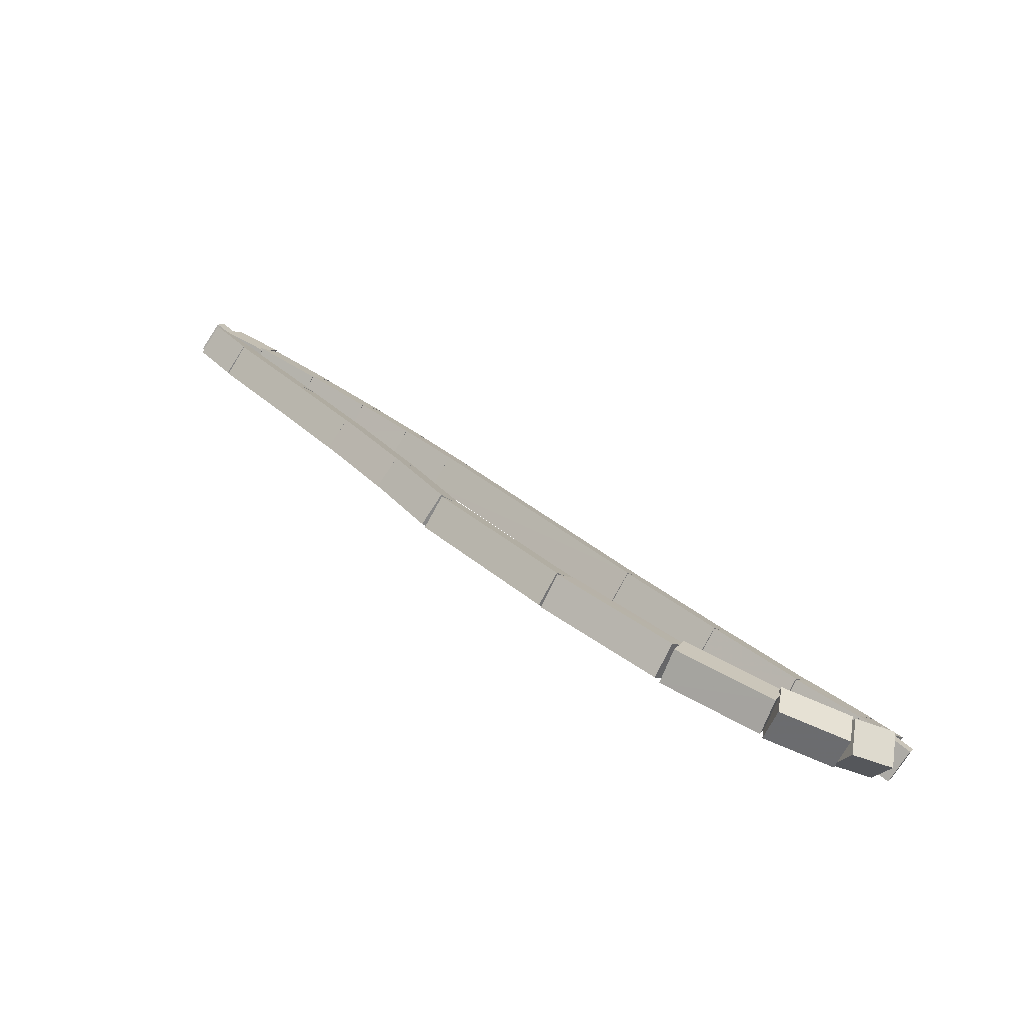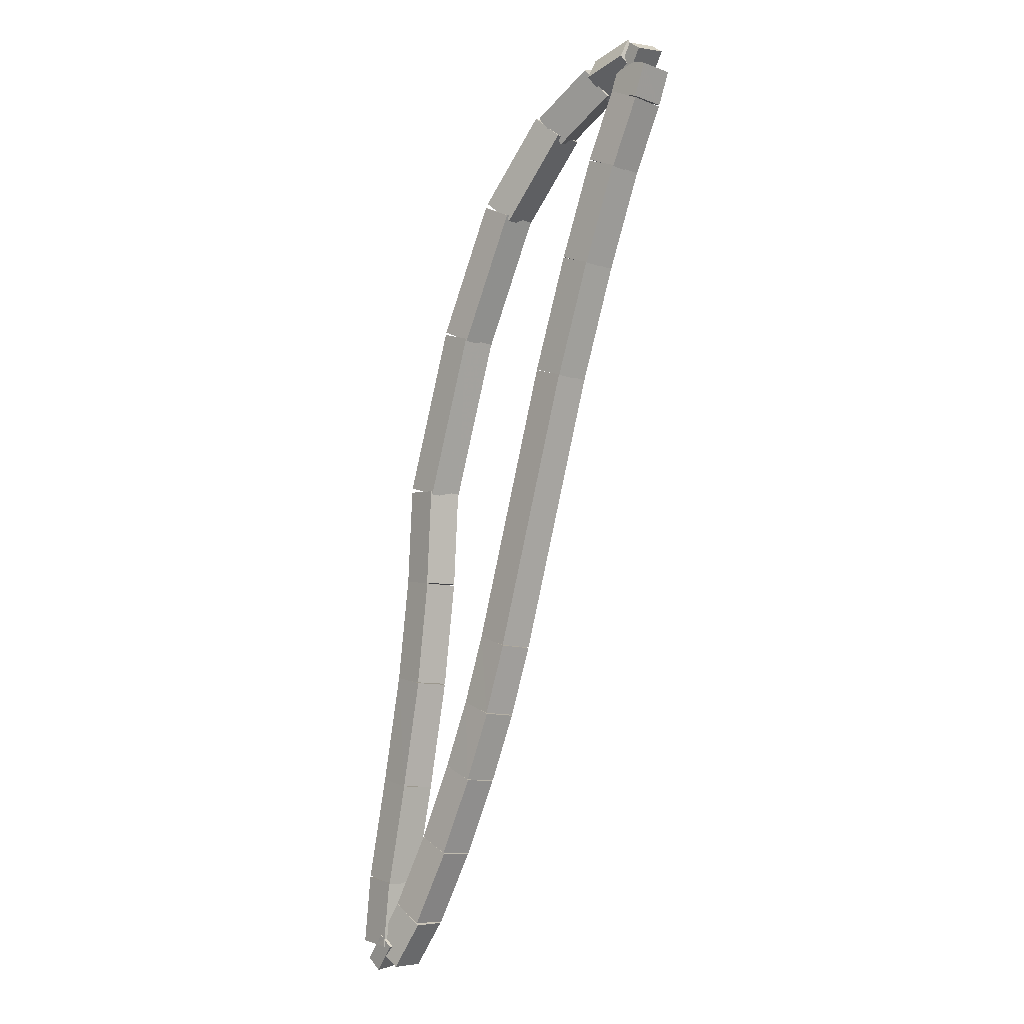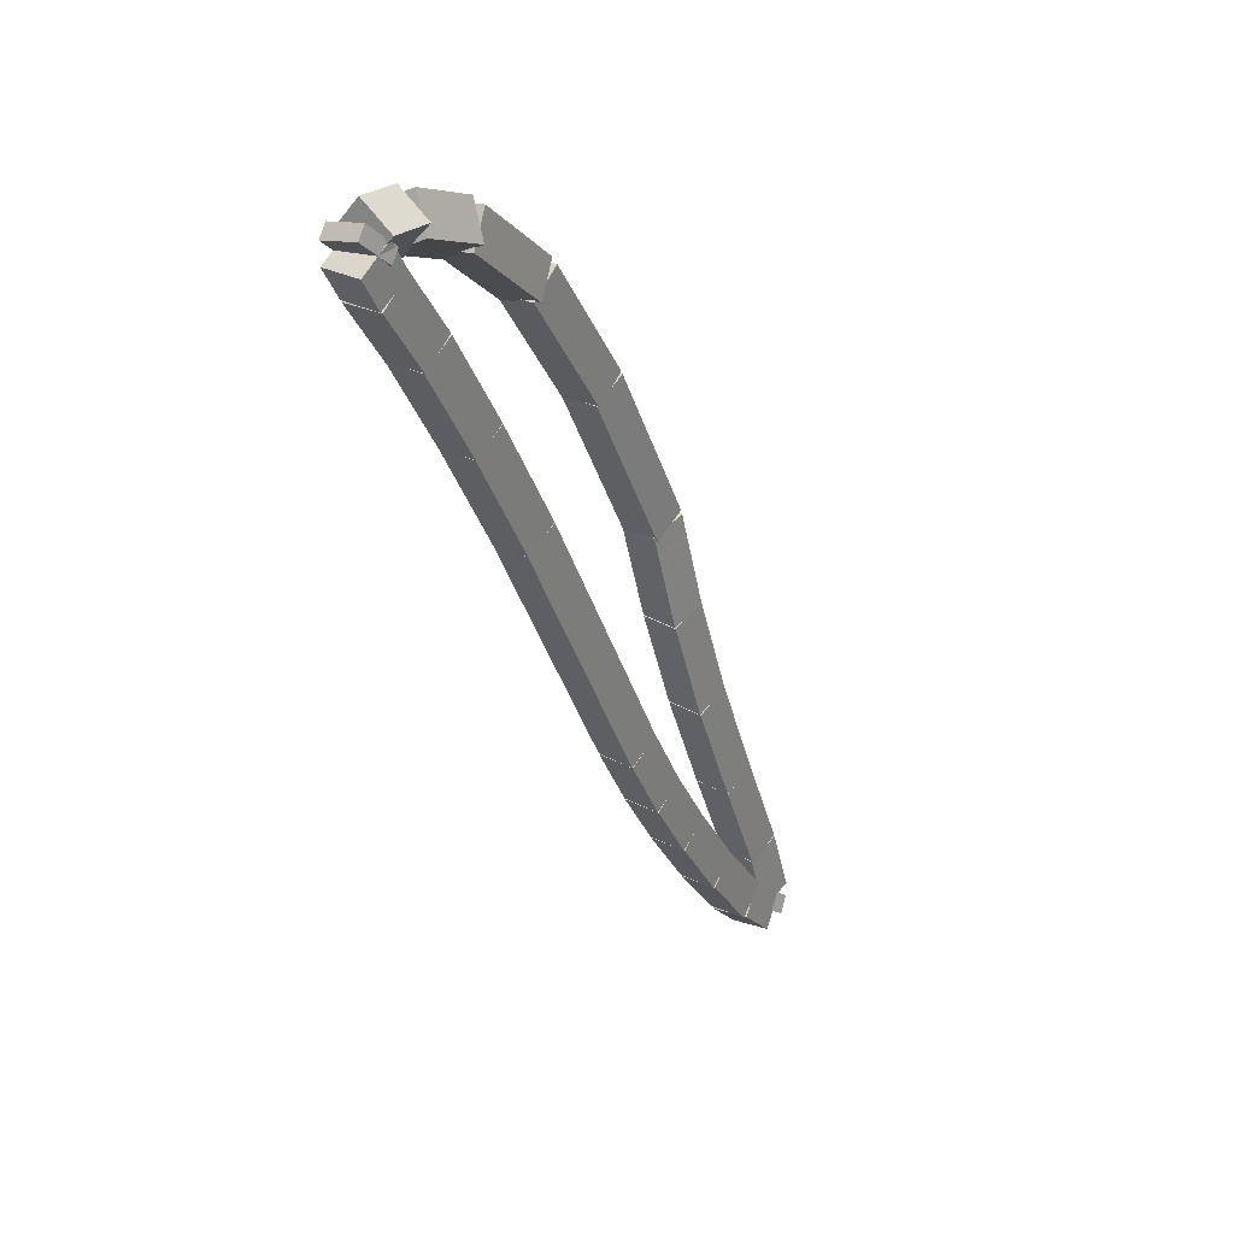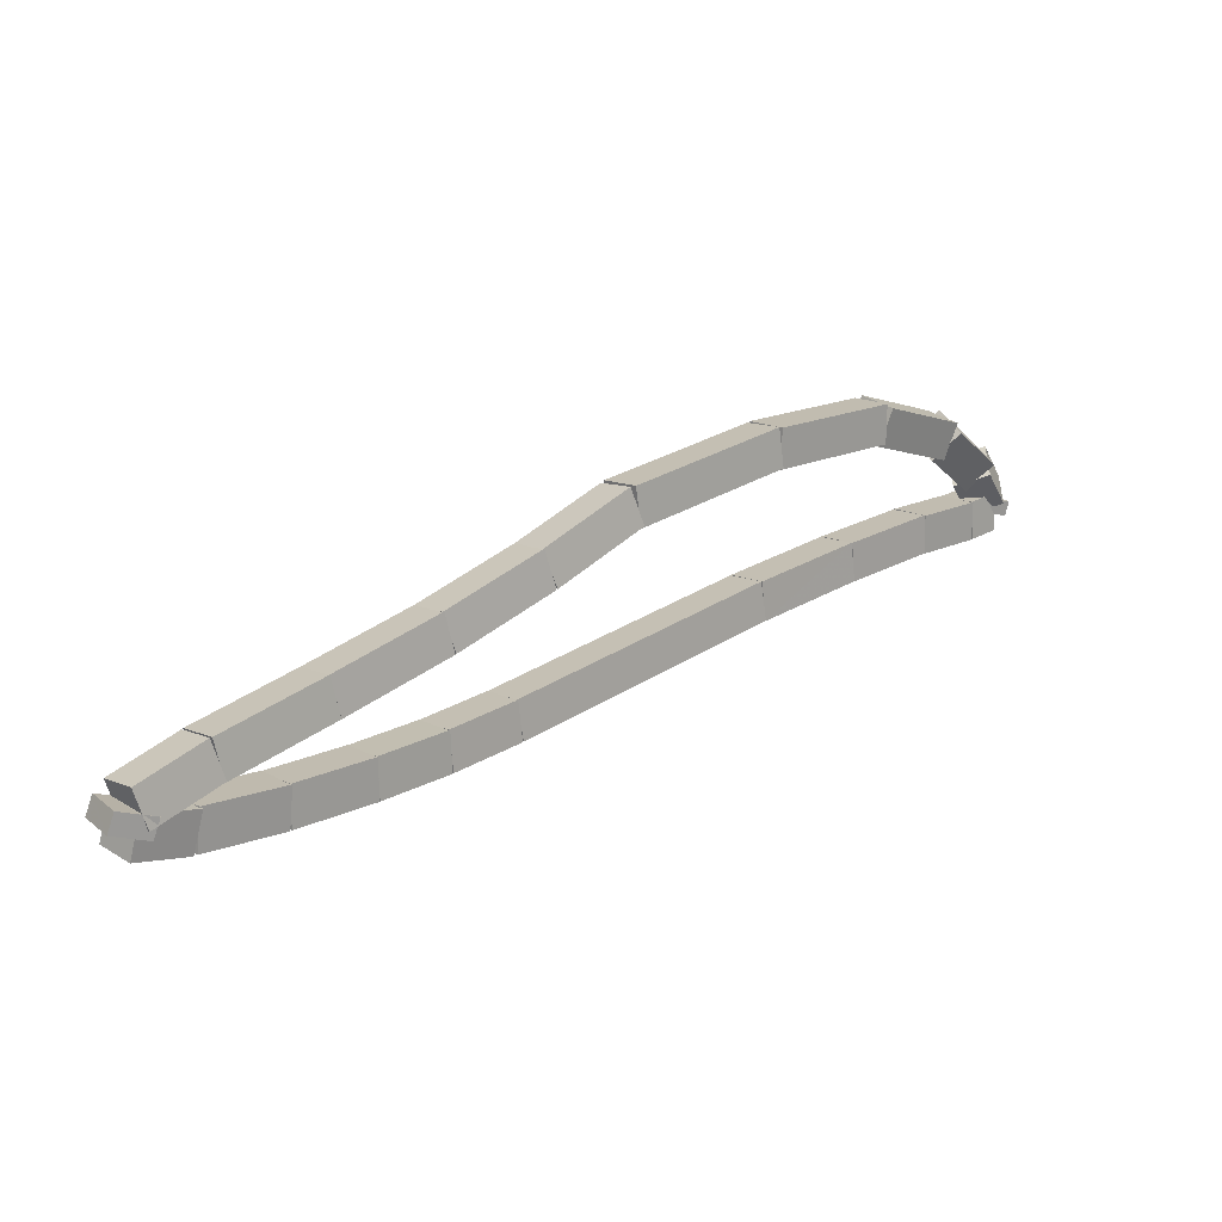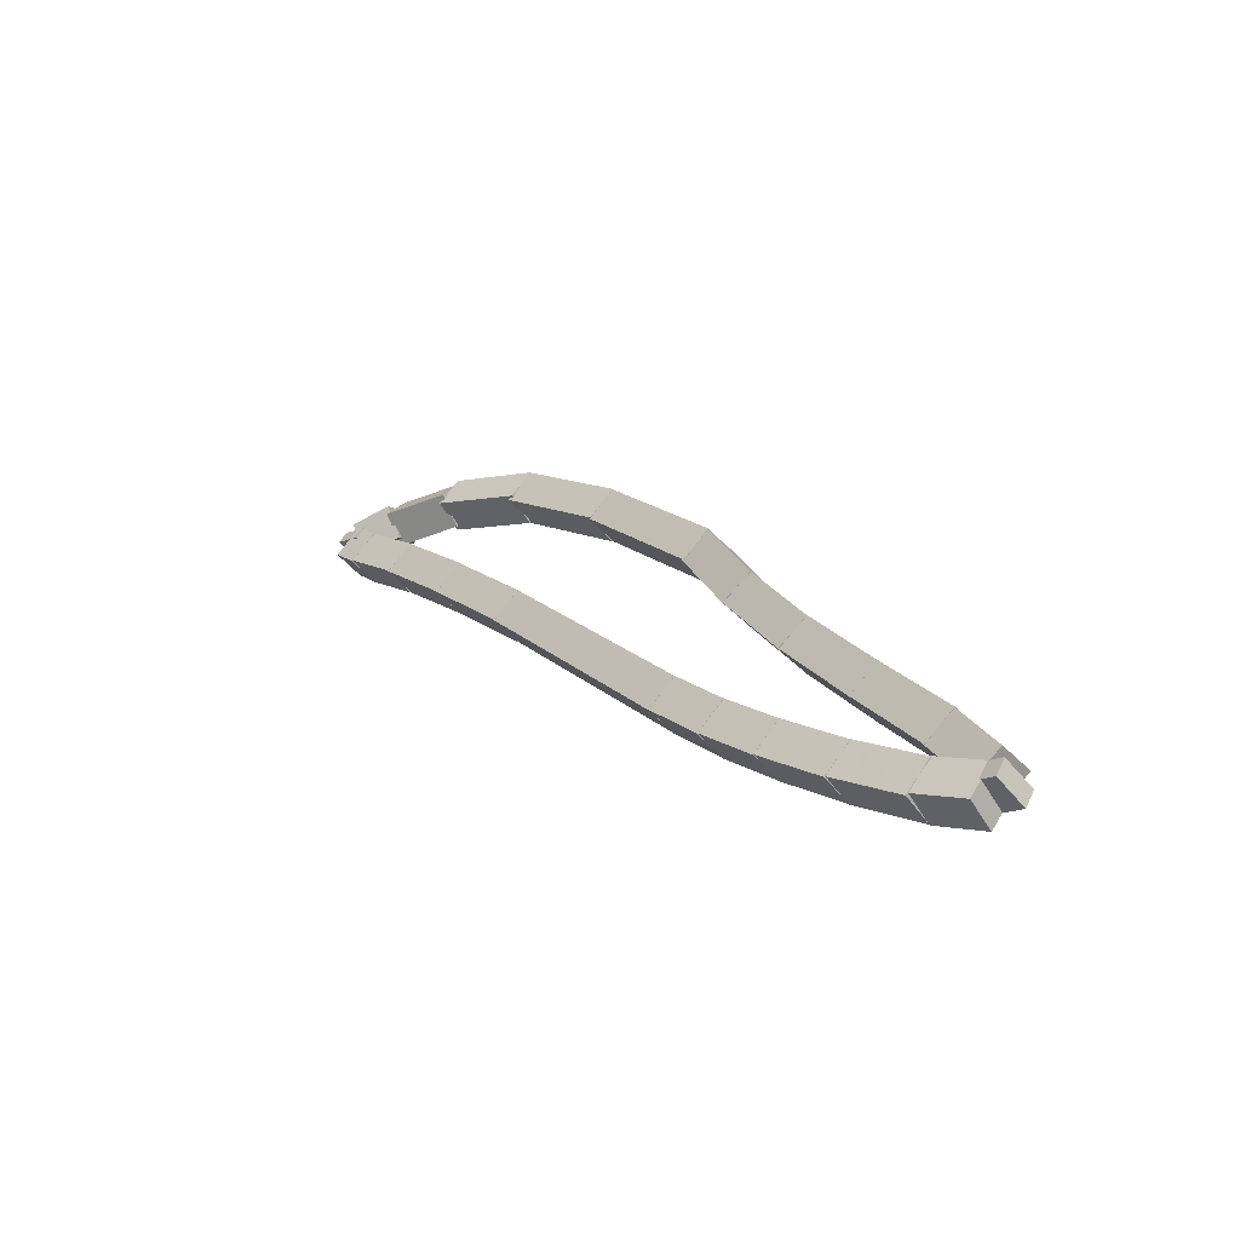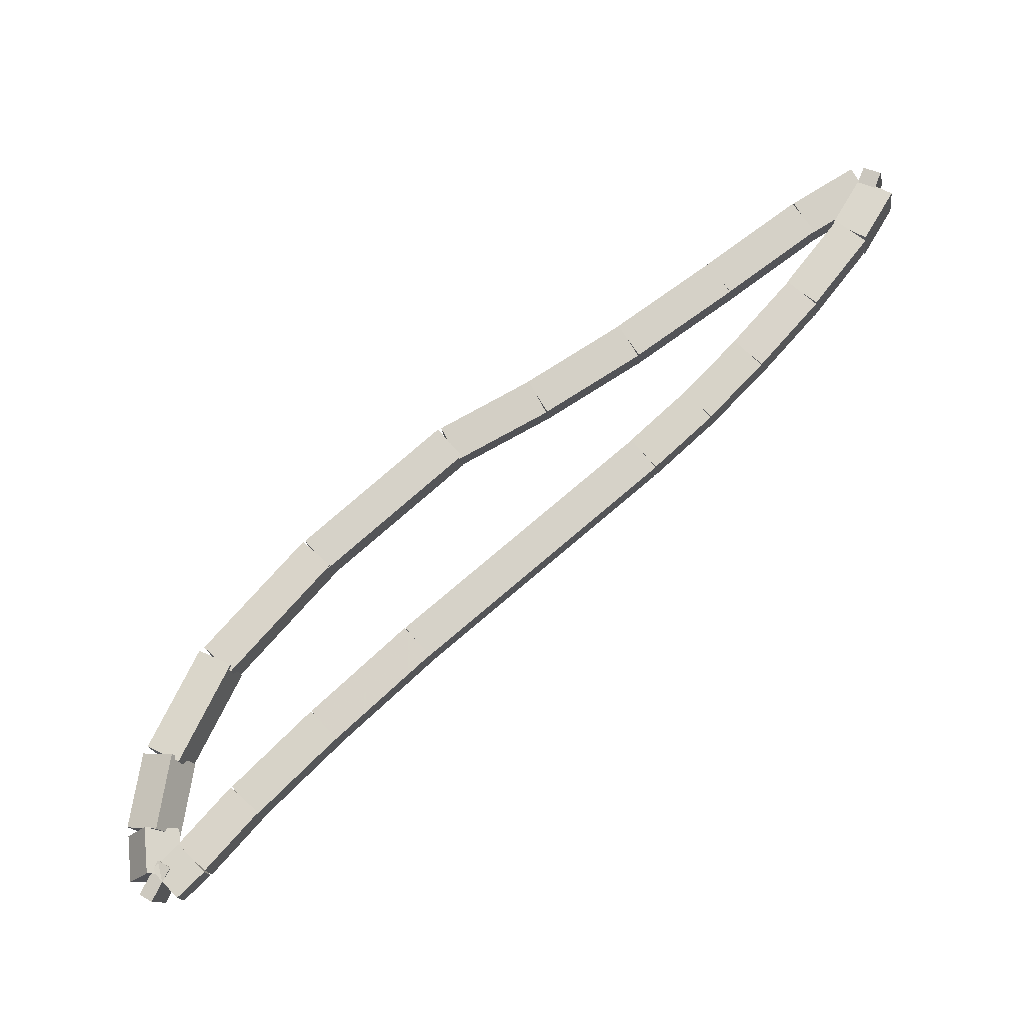
<metadata>
{"format":"obj","ext":"obj","renderer":"f3d","projection":"perspective","resolution":1024,"background":"white","views":[{"elev":53.9,"azim":77.8,"up":"+Y"},{"elev":-72.6,"azim":108.7,"up":"+Y"},{"elev":-69.7,"azim":124.7,"up":"+Z"},{"elev":71.8,"azim":-20.0,"up":"+Z"},{"elev":1.4,"azim":-89.6,"up":"+Y"},{"elev":-50.7,"azim":-135.8,"up":"+Z"}]}
</metadata>
<code>
g name
v 16.92 47.85 35.52
v 16.91 47.96 35.62
v 16.84 48.04 35.52
v 16.85 47.93 35.43
v 17.25 48 35.39
v 17.25 48.11 35.49
v 17.18 48.18 35.39
v 17.18 48.08 35.3
f 1 2 3 4
f 6 2 1 5
f 5 1 4 8
f 6 5 8 7
f 8 4 3 7
f 7 3 2 6
g name
v 16.55 47.71 35.69
v 16.55 47.82 35.78
v 16.48 47.9 35.69
v 16.48 47.79 35.59
v 16.91 47.85 35.52
v 16.91 47.96 35.62
v 16.84 48.04 35.52
v 16.84 47.93 35.43
f 9 10 11 12
f 14 10 9 13
f 13 9 12 16
f 14 13 16 15
f 16 12 11 15
f 15 11 10 14
g name
v 16.18 47.58 35.88
v 16.18 47.69 35.97
v 16.11 47.77 35.88
v 16.1 47.66 35.79
v 16.55 47.71 35.69
v 16.56 47.82 35.78
v 16.48 47.9 35.69
v 16.48 47.79 35.6
f 17 18 19 20
f 22 18 17 21
f 21 17 20 24
f 22 21 24 23
f 24 20 19 23
f 23 19 18 22
g name
v 15.82 47.46 36.06
v 15.83 47.57 36.15
v 15.76 47.65 36.06
v 15.75 47.54 35.97
v 16.17 47.58 35.88
v 16.18 47.69 35.97
v 16.11 47.77 35.88
v 16.1 47.66 35.79
f 25 26 27 28
f 30 26 25 29
f 29 25 28 32
f 30 29 32 31
f 32 28 27 31
f 31 27 26 30
g name
v 15.59 47.37 36.16
v 15.59 47.48 36.26
v 15.52 47.56 36.16
v 15.52 47.45 36.07
v 15.82 47.46 36.06
v 15.82 47.57 36.16
v 15.75 47.65 36.06
v 15.75 47.54 35.97
f 33 34 35 36
f 38 34 33 37
f 37 33 36 40
f 38 37 40 39
f 40 36 35 39
f 39 35 34 38
g name
v 15.59 47.35 36.13
v 15.49 47.38 36.23
v 15.44 47.48 36.13
v 15.54 47.45 36.04
v 15.63 47.4 36.16
v 15.53 47.43 36.25
v 15.48 47.53 36.16
v 15.58 47.5 36.07
f 41 42 43 44
f 46 42 41 45
f 45 41 44 48
f 46 45 48 47
f 48 44 43 47
f 47 43 42 46
g name
v 15.67 47.52 35.98
v 15.74 47.42 36.05
v 15.67 47.32 35.98
v 15.6 47.42 35.91
v 15.52 47.52 36.13
v 15.59 47.42 36.21
v 15.52 47.32 36.13
v 15.45 47.42 36.06
f 49 50 51 52
f 54 50 49 53
f 53 49 52 56
f 54 53 56 55
f 56 52 51 55
f 55 51 50 54
g name
v 15.91 47.55 35.77
v 15.98 47.46 35.85
v 15.93 47.35 35.77
v 15.86 47.44 35.7
v 15.66 47.52 35.98
v 15.73 47.42 36.06
v 15.68 47.32 35.98
v 15.61 47.41 35.9
f 57 58 59 60
f 62 58 57 61
f 61 57 60 64
f 62 61 64 63
f 64 60 59 63
f 63 59 58 62
g name
v 16.16 47.59 35.58
v 16.24 47.5 35.66
v 16.2 47.39 35.58
v 16.12 47.48 35.5
v 15.9 47.55 35.77
v 15.98 47.46 35.85
v 15.94 47.35 35.77
v 15.86 47.44 35.69
f 65 66 67 68
f 70 66 65 69
f 69 65 68 72
f 70 69 72 71
f 72 68 67 71
f 71 67 66 70
g name
v 16.39 47.64 35.42
v 16.47 47.55 35.5
v 16.43 47.44 35.42
v 16.36 47.53 35.33
v 16.16 47.59 35.58
v 16.24 47.5 35.66
v 16.2 47.39 35.58
v 16.13 47.48 35.5
f 73 74 75 76
f 78 74 73 77
f 77 73 76 80
f 78 77 80 79
f 80 76 75 79
f 79 75 74 78
g name
v 16.62 47.7 35.27
v 16.7 47.62 35.35
v 16.67 47.51 35.27
v 16.6 47.59 35.18
v 16.39 47.64 35.42
v 16.46 47.55 35.5
v 16.44 47.44 35.42
v 16.36 47.53 35.33
f 81 82 83 84
f 86 82 81 85
f 85 81 84 88
f 86 85 88 87
f 88 84 83 87
f 87 83 82 86
g name
v 17.56 47.97 34.71
v 17.64 47.89 34.79
v 17.62 47.78 34.71
v 17.54 47.86 34.62
v 16.62 47.7 35.27
v 16.7 47.62 35.35
v 16.68 47.51 35.27
v 16.6 47.59 35.18
f 89 90 91 92
f 94 90 89 93
f 93 89 92 96
f 94 93 96 95
f 96 92 91 95
f 95 91 90 94
g name
v 17.95 48.07 34.46
v 18.03 47.98 34.55
v 18 47.87 34.46
v 17.93 47.96 34.37
v 17.56 47.97 34.71
v 17.64 47.88 34.79
v 17.61 47.77 34.71
v 17.54 47.86 34.62
f 97 98 99 100
f 102 98 97 101
f 101 97 100 104
f 102 101 104 103
f 104 100 99 103
f 103 99 98 102
g name
v 18.28 48.14 34.24
v 18.36 48.06 34.32
v 18.33 47.95 34.24
v 18.25 48.03 34.16
v 17.95 48.07 34.46
v 18.03 47.98 34.54
v 18 47.87 34.46
v 17.92 47.96 34.38
f 105 106 107 108
f 110 106 105 109
f 109 105 108 112
f 110 109 112 111
f 112 108 107 111
f 111 107 106 110
g name
v 18.51 48.19 34.07
v 18.59 48.1 34.15
v 18.55 47.99 34.07
v 18.47 48.08 33.99
v 18.29 48.15 34.24
v 18.36 48.06 34.32
v 18.32 47.95 34.24
v 18.25 48.04 34.16
f 113 114 115 116
f 118 114 113 117
f 117 113 116 120
f 118 117 120 119
f 120 116 115 119
f 119 115 114 118
g name
v 18.62 48.21 34
v 18.69 48.13 34.08
v 18.66 48.02 34
v 18.59 48.1 33.91
v 18.51 48.18 34.07
v 18.58 48.1 34.15
v 18.55 47.99 34.07
v 18.48 48.08 33.99
f 121 122 123 124
f 126 122 121 125
f 125 121 124 128
f 126 125 128 127
f 128 124 123 127
f 127 123 122 126
g name
v 18.59 48.21 34.02
v 18.64 48.11 34.11
v 18.75 48.09 34.02
v 18.7 48.19 33.94
v 18.56 48.17 34
v 18.61 48.07 34.08
v 18.72 48.06 34
v 18.67 48.15 33.91
f 129 130 131 132
f 134 130 129 133
f 133 129 132 136
f 134 133 136 135
f 136 132 131 135
f 135 131 130 134
g name
v 18.54 48.17 34.17
v 18.67 48.15 34.22
v 18.71 48.28 34.17
v 18.58 48.3 34.12
v 18.58 48.1 34.02
v 18.71 48.08 34.07
v 18.75 48.2 34.02
v 18.62 48.23 33.97
f 137 138 139 140
f 142 138 137 141
f 141 137 140 144
f 142 141 144 143
f 144 140 139 143
f 143 139 138 142
g name
v 18.44 48.21 34.41
v 18.56 48.26 34.47
v 18.54 48.39 34.41
v 18.41 48.34 34.36
v 18.57 48.14 34.17
v 18.7 48.18 34.23
v 18.67 48.31 34.17
v 18.55 48.27 34.12
f 145 146 147 148
f 150 146 145 149
f 149 145 148 152
f 150 149 152 151
f 152 148 147 151
f 151 147 146 150
g name
v 18.21 48.22 34.72
v 18.29 48.32 34.79
v 18.22 48.42 34.72
v 18.14 48.33 34.65
v 18.48 48.2 34.41
v 18.56 48.29 34.48
v 18.5 48.4 34.41
v 18.41 48.31 34.35
f 153 154 155 156
f 158 154 153 157
f 157 153 156 160
f 158 157 160 159
f 160 156 155 159
f 159 155 154 158
g name
v 17.79 48.15 35.05
v 17.83 48.26 35.13
v 17.76 48.34 35.05
v 17.72 48.24 34.97
v 18.23 48.23 34.72
v 18.27 48.33 34.8
v 18.2 48.42 34.72
v 18.16 48.31 34.64
f 161 162 163 164
f 166 162 161 165
f 165 161 164 168
f 166 165 168 167
f 168 164 163 167
f 167 163 162 166
g name
v 17.24 48 35.39
v 17.26 48.11 35.48
v 17.19 48.19 35.39
v 17.17 48.08 35.31
v 17.8 48.15 35.05
v 17.82 48.26 35.14
v 17.75 48.34 35.05
v 17.73 48.23 34.96
f 169 170 171 172
f 174 170 169 173
f 173 169 172 176
f 174 173 176 175
f 176 172 171 175
f 175 171 170 174

</code>
